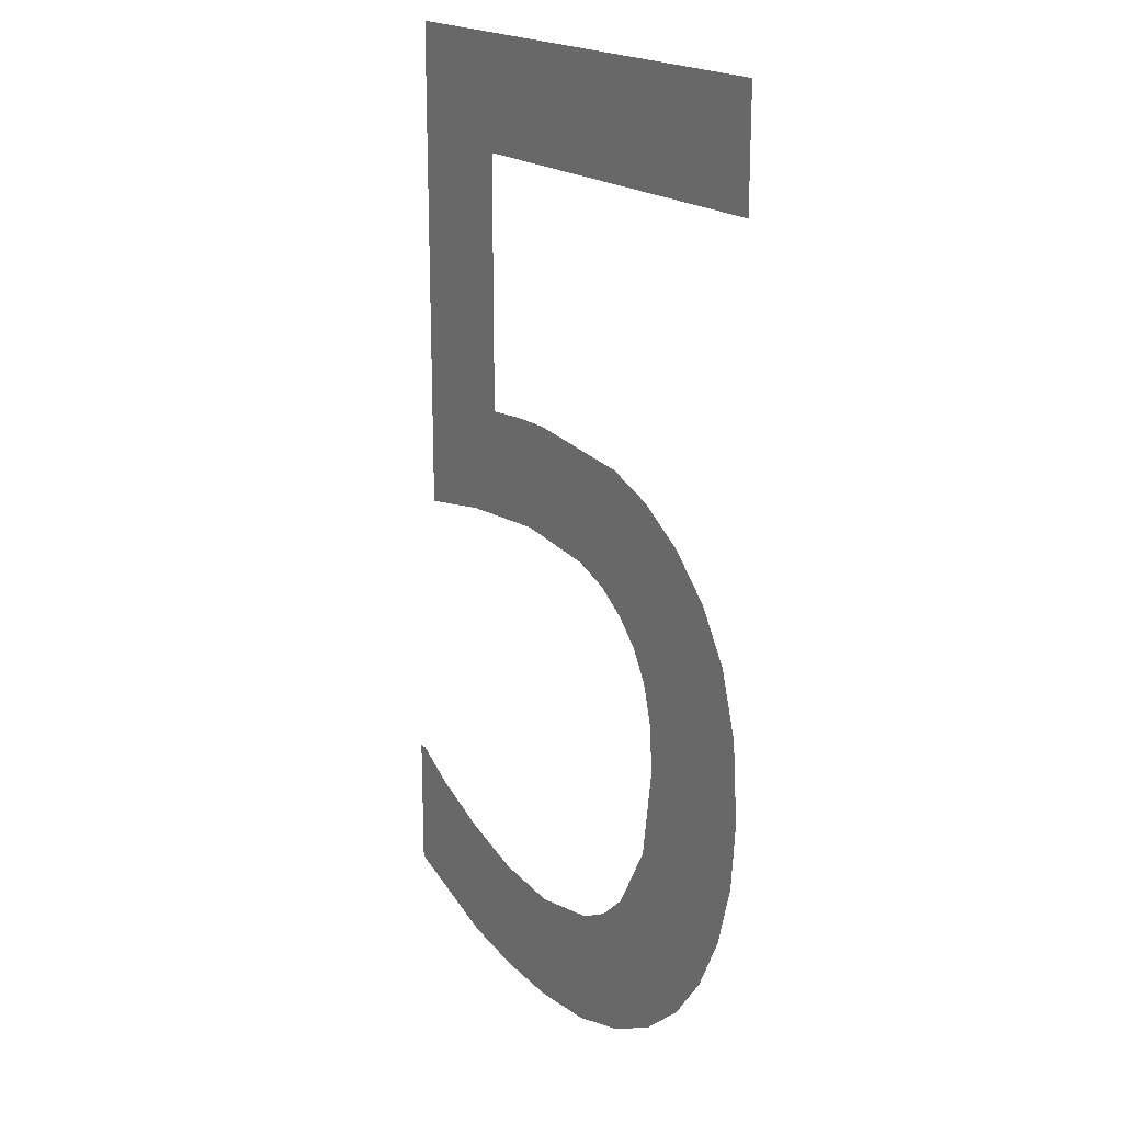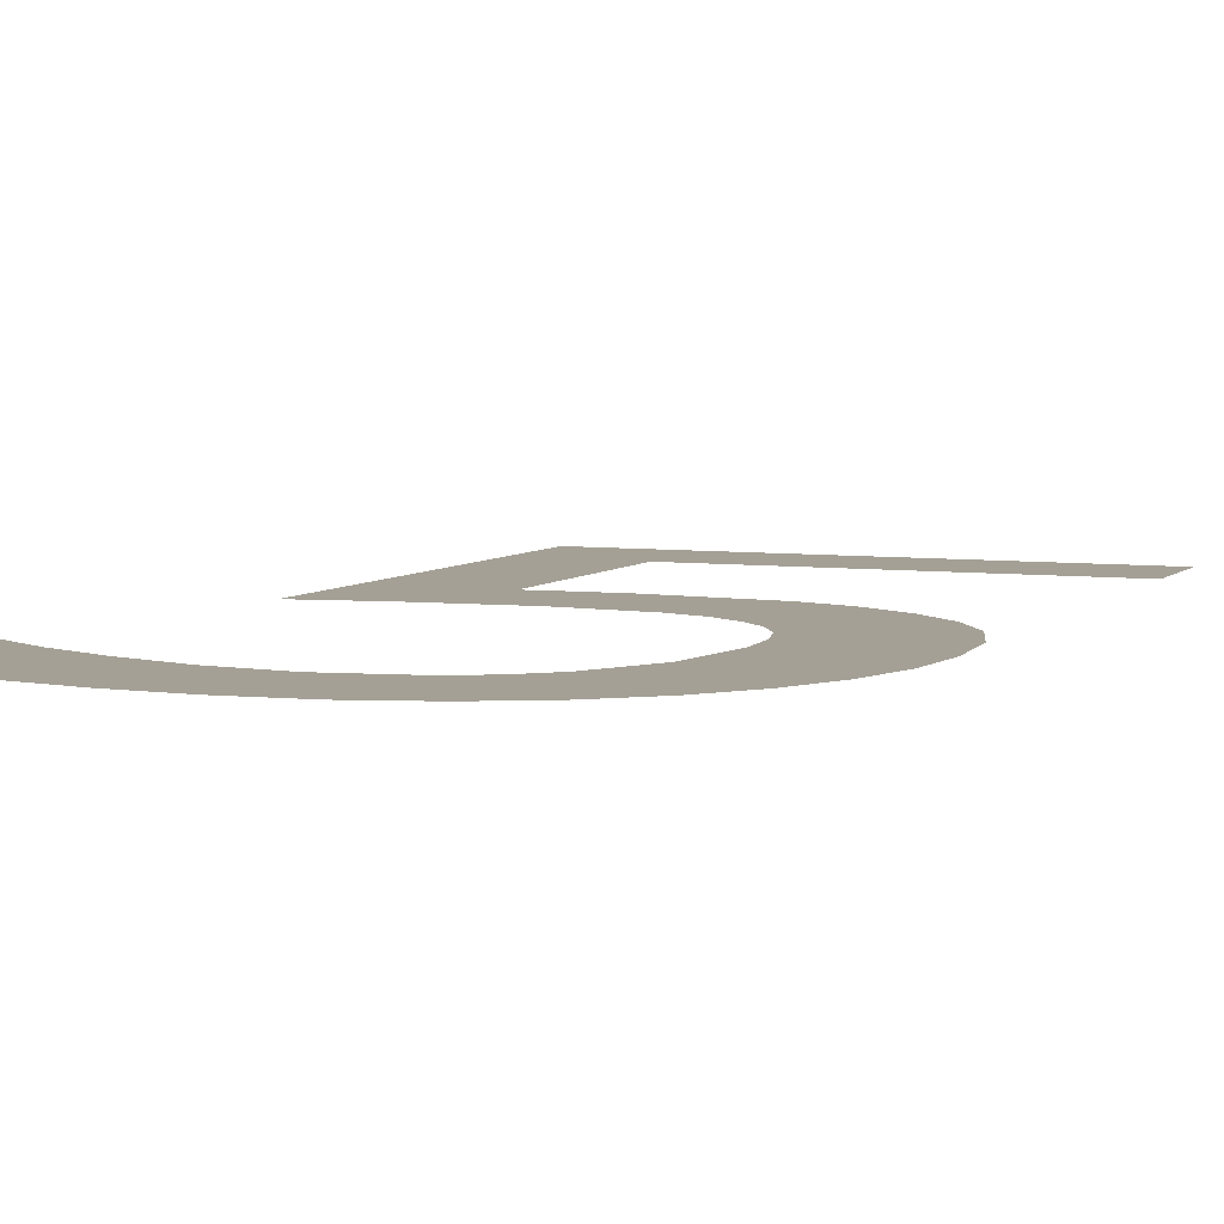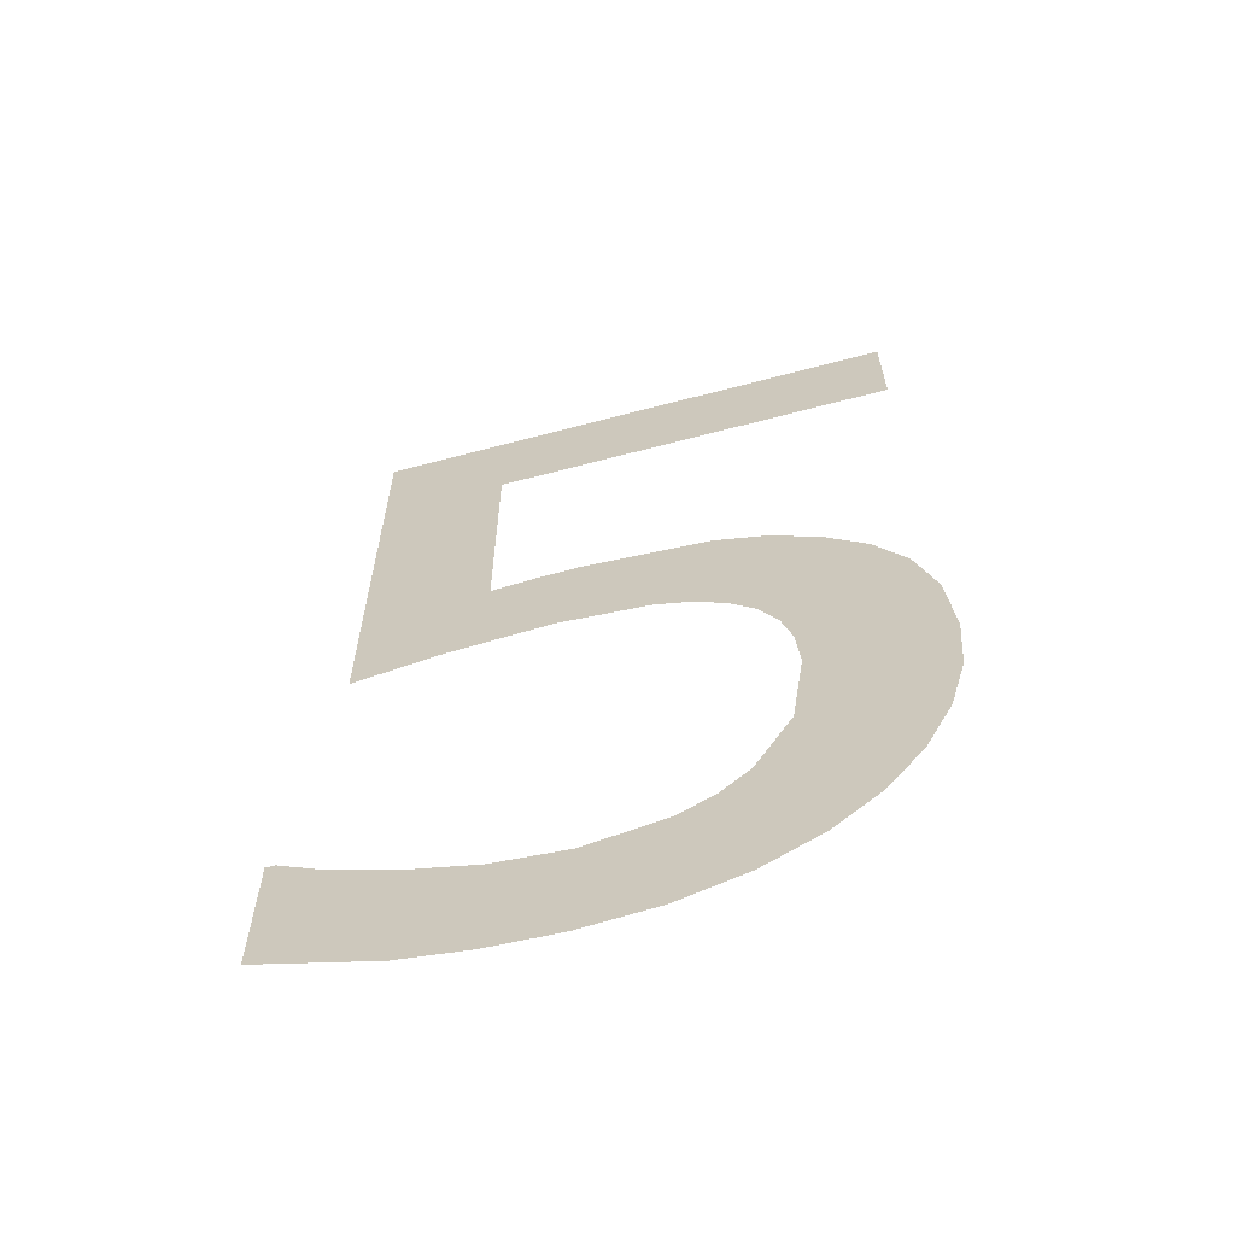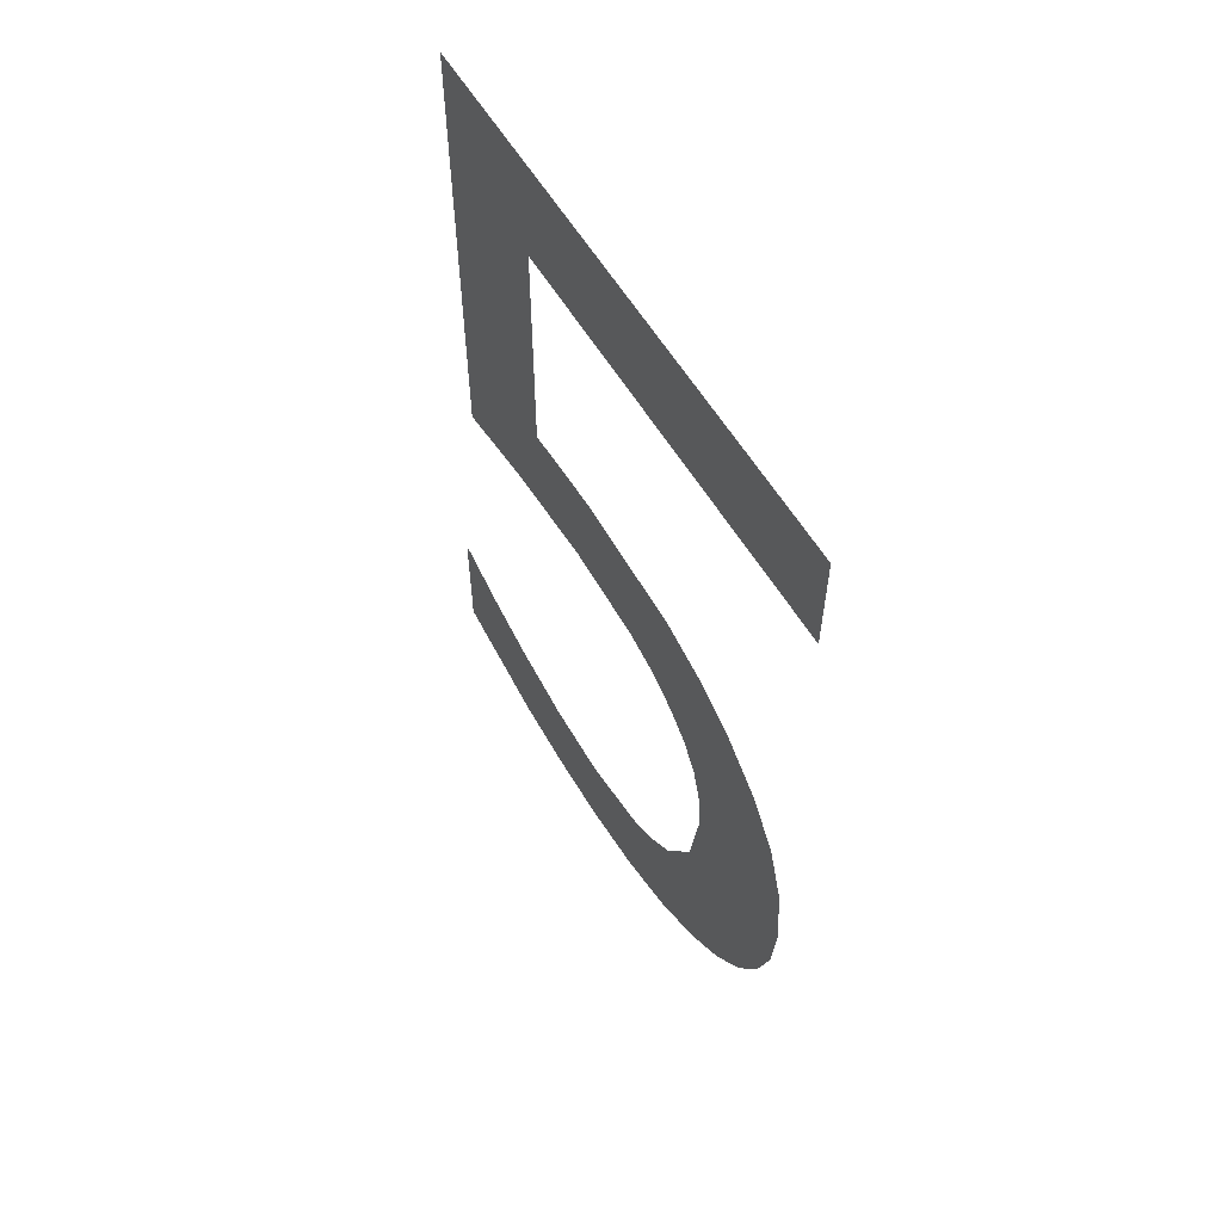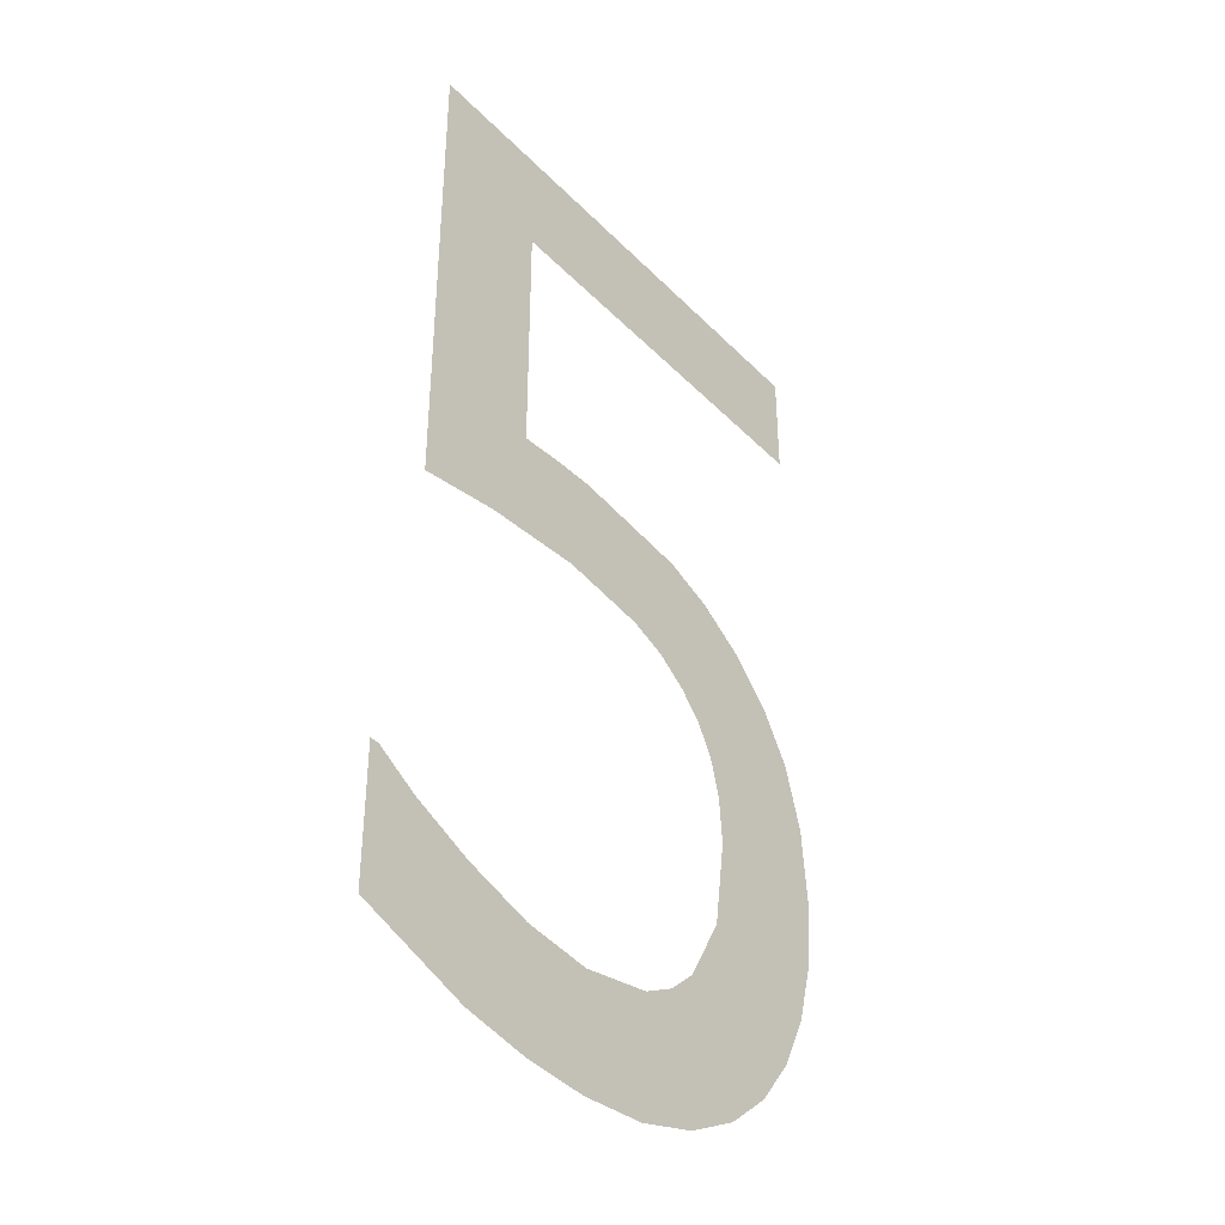
<metadata>
{"format":"obj","ext":"obj","renderer":"f3d","projection":"perspective","resolution":1024,"background":"white","views":[{"elev":19.2,"azim":57.1,"up":"+Y"},{"elev":5.7,"azim":22.3,"up":"+Z"},{"elev":-64.3,"azim":14.9,"up":"+Y"},{"elev":60.7,"azim":58.4,"up":"+Y"},{"elev":-39.0,"azim":-51.2,"up":"+Y"}]}
</metadata>
<code>
o _5_1/_5/mesh51/mesh51-geometry#mesh51-geometry
v 0.613 0.03774 0.5165
v 0.617 0.03408 0.5165
v 0.613 0.02168 0.5165
v 0.6301 0.03774 0.5165
v 0.6157 0.02218 0.5165
v 0.6301 0.03408 0.5165
v 0.617 0.02579 0.5165
v 0.6191 0.02244 0.5165
v 0.6185 0.02591 0.5165
v 0.6198 0.02595 0.5165
v 0.622 0.02211 0.5165
v 0.6239 0.02556 0.5165
v 0.6232 0.02167 0.5165
v 0.6242 0.02099 0.5165
v 0.6255 0.02497 0.5165
v 0.625 0.02021 0.5165
v 0.6256 0.01923 0.5165
v 0.627 0.02401 0.5165
v 0.6259 0.01802 0.5165
v 0.626 0.01651 0.5165
v 0.626 0.0077 0.5165
v 0.6275 0.008972 0.5165
v 0.6256 0.0136 0.5165
v 0.6284 0.02269 0.5165
v 0.6244 0.01144 0.5165
v 0.6287 0.01051 0.5165
v 0.6242 0.006732 0.5165
v 0.6294 0.02108 0.5165
v 0.6235 0.01058 0.5165
v 0.6295 0.0123 0.5165
v 0.6224 0.009988 0.5165
v 0.63 0.01905 0.5165
v 0.6222 0.006119 0.5165
v 0.6301 0.01431 0.5165
v 0.6199 0.009538 0.5165
v 0.6303 0.01649 0.5165
v 0.6198 0.005915 0.5165
v 0.6176 0.006038 0.5165
v 0.6176 0.009779 0.5165
v 0.6154 0.006407 0.5165
v 0.6153 0.01046 0.5165
v 0.6134 0.01131 0.5165
v 0.612 0.01211 0.5165
v 0.6117 0.007695 0.5165
v 0.6117 0.01211 0.5165
f 1 2 3
f 2 1 4
f 3 2 1
f 4 1 2
f 3 2 5
f 5 2 3
f 2 4 6
f 6 4 2
f 7 5 2
f 2 5 7
f 5 7 8
f 8 7 5
f 8 7 9
f 9 7 8
f 8 9 10
f 10 9 8
f 8 10 11
f 11 10 8
f 11 10 12
f 12 10 11
f 11 12 13
f 13 12 11
f 13 12 14
f 14 12 13
f 14 12 15
f 15 12 14
f 14 15 16
f 16 15 14
f 16 15 17
f 17 15 16
f 17 15 18
f 18 15 17
f 17 18 19
f 19 18 17
f 19 18 20
f 20 18 19
f 20 18 21
f 21 18 20
f 21 18 22
f 22 18 21
f 21 23 20
f 20 23 21
f 22 18 24
f 24 18 22
f 21 25 23
f 23 25 21
f 22 24 26
f 26 24 22
f 27 25 21
f 21 25 27
f 26 24 28
f 28 24 26
f 27 29 25
f 25 29 27
f 26 28 30
f 30 28 26
f 27 31 29
f 29 31 27
f 30 28 32
f 32 28 30
f 33 31 27
f 27 31 33
f 30 32 34
f 34 32 30
f 33 35 31
f 31 35 33
f 34 32 36
f 36 32 34
f 37 35 33
f 33 35 37
f 38 35 37
f 37 35 38
f 38 39 35
f 35 39 38
f 40 39 38
f 38 39 40
f 40 41 39
f 39 41 40
f 40 42 41
f 41 42 40
f 40 43 42
f 42 43 40
f 44 43 40
f 40 43 44
f 43 44 45
f 45 44 43

</code>
